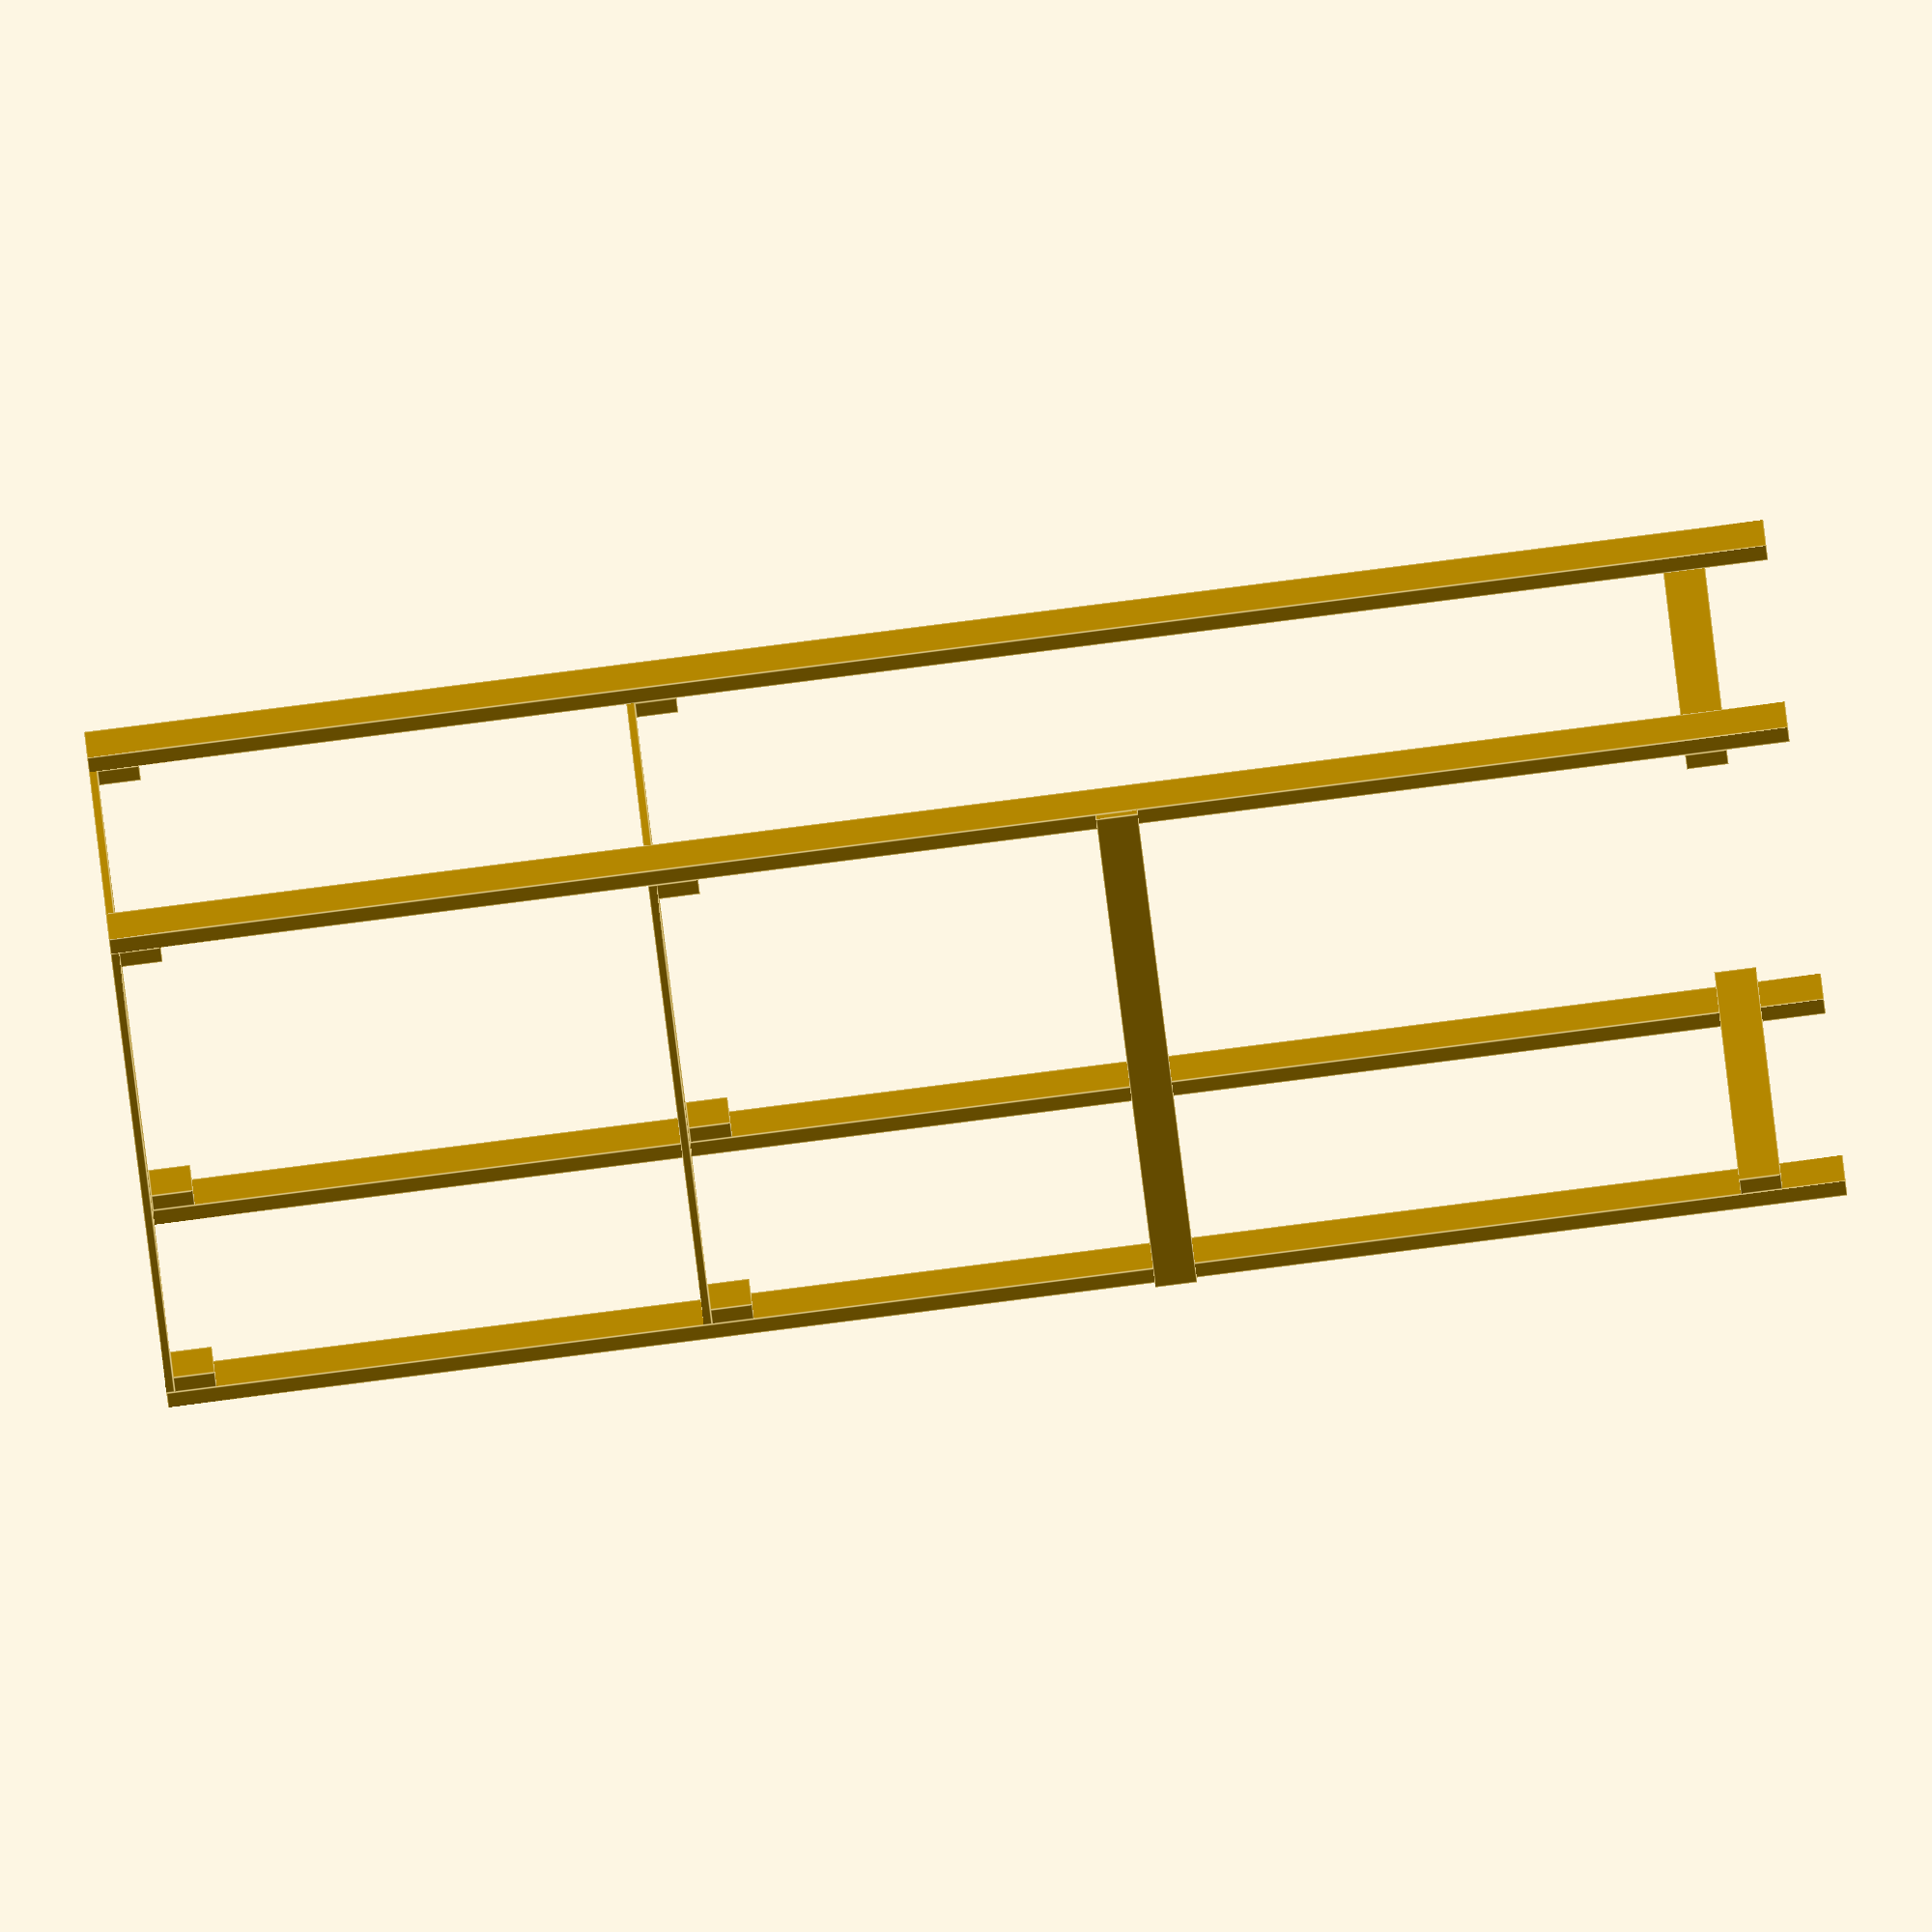
<openscad>
$feet_thickness = 18;
$feet_width = 100;
$height = 2000;
$width = 550;
$depth = 800;

$ply_thickness = 10;

// Feet
translate([-($width + $feet_thickness) * 0.5, -($depth - $feet_width) * 0.5, $height * 0.5]) {
    cube(size=[$feet_thickness, $feet_width, $height], center = true);
}
translate([($width + $feet_thickness) * 0.5, -($depth - $feet_width) * 0.5, $height * 0.5]) {
    cube(size=[$feet_thickness, $feet_width, $height], center = true);
}
translate([-($width + $feet_thickness) * 0.5, ($depth - $feet_width) * 0.5, $height * 0.5]) {
    cube(size=[$feet_thickness, $feet_width, $height], center = true);
}
translate([($width + $feet_thickness) * 0.5, ($depth - $feet_width) * 0.5, $height * 0.5]) {
    cube(size=[$feet_thickness, $feet_width, $height], center = true);
}

// Shelves
module shelf($pos_y) {
    $block_height = 50;
    union() {
        translate([0, 0, $pos_y + $ply_thickness * 0.5]) {
            cube(size=[$width, $depth, $ply_thickness], center=true);
        }
        translate([-($width - $feet_thickness) * 0.5, -($depth - $feet_width) * 0.5, $pos_y - $block_height * 0.5]) {
           cube(size=[$feet_thickness, $feet_width, $block_height], center=true); 
        }
        translate([($width - $feet_thickness) * 0.5, -($depth - $feet_width) * 0.5, $pos_y - $block_height * 0.5]) {
           cube(size=[$feet_thickness, $feet_width, $block_height], center=true); 
        }
        translate([-($width - $feet_thickness) * 0.5, ($depth - $feet_width) * 0.5, $pos_y - $block_height * 0.5]) {
           cube(size=[$feet_thickness, $feet_width, $block_height], center=true); 
        }
        translate([($width - $feet_thickness) * 0.5, ($depth - $feet_width) * 0.5, $pos_y - $block_height * 0.5]) {
           cube(size=[$feet_thickness, $feet_width, $block_height], center=true); 
        }
    }
}

shelf($height - $ply_thickness);
shelf(1350);

$plank_width=50;
translate([($width - $feet_thickness) * 0.5, 0, 100]) {
    cube(size=[$feet_thickness, $depth, $plank_width], center=true);
}
translate([-($width - $feet_thickness) * 0.5, 0, 100]) {
    cube(size=[$feet_thickness, $depth, $plank_width], center=true);
}
translate([-($width - $feet_thickness) * 0.5, 0, 100]) {
    cube(size=[$feet_thickness, $depth, $plank_width], center=true);
}
translate([0, ($depth + $feet_thickness) * 0.5, 800]) {
    cube(size=[$width + 2 * $feet_thickness, $feet_thickness, $plank_width], center=true);
}

</openscad>
<views>
elev=89.0 azim=197.0 roll=97.2 proj=o view=edges
</views>
